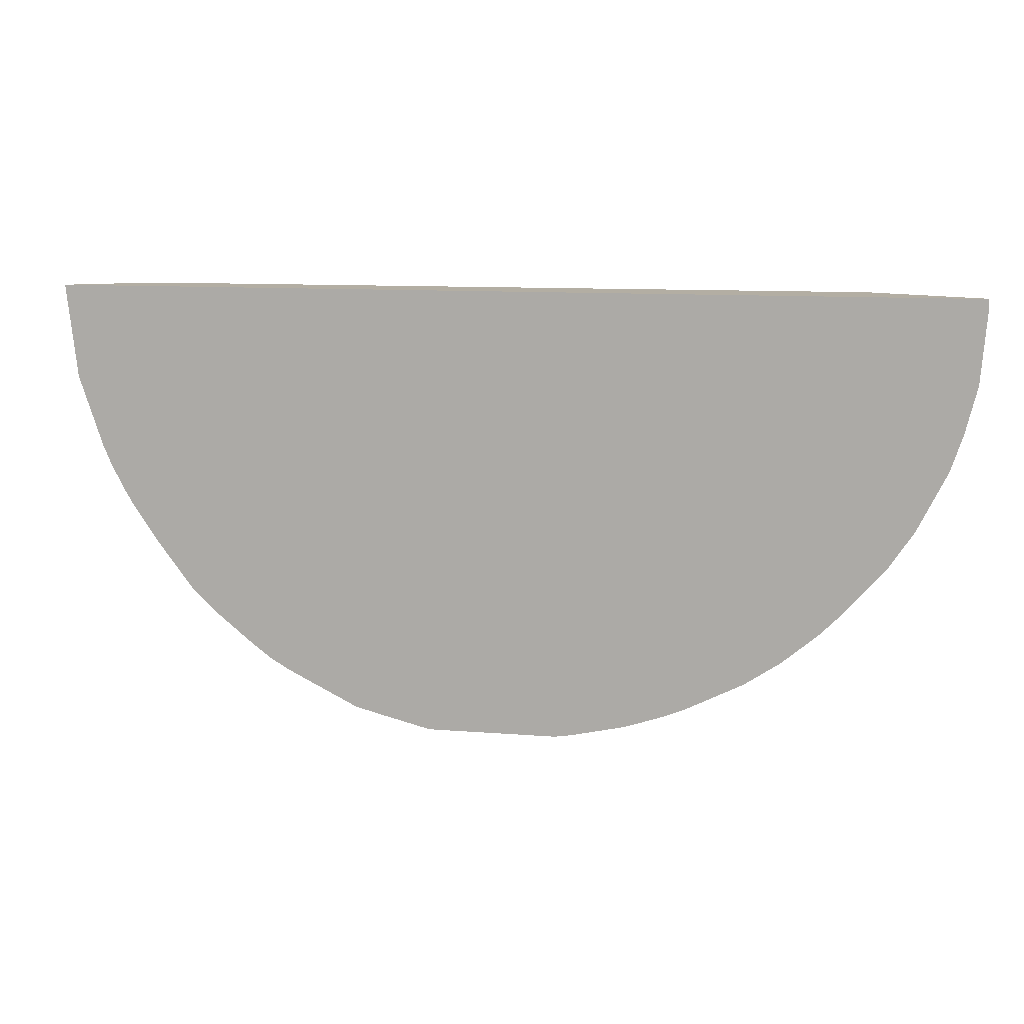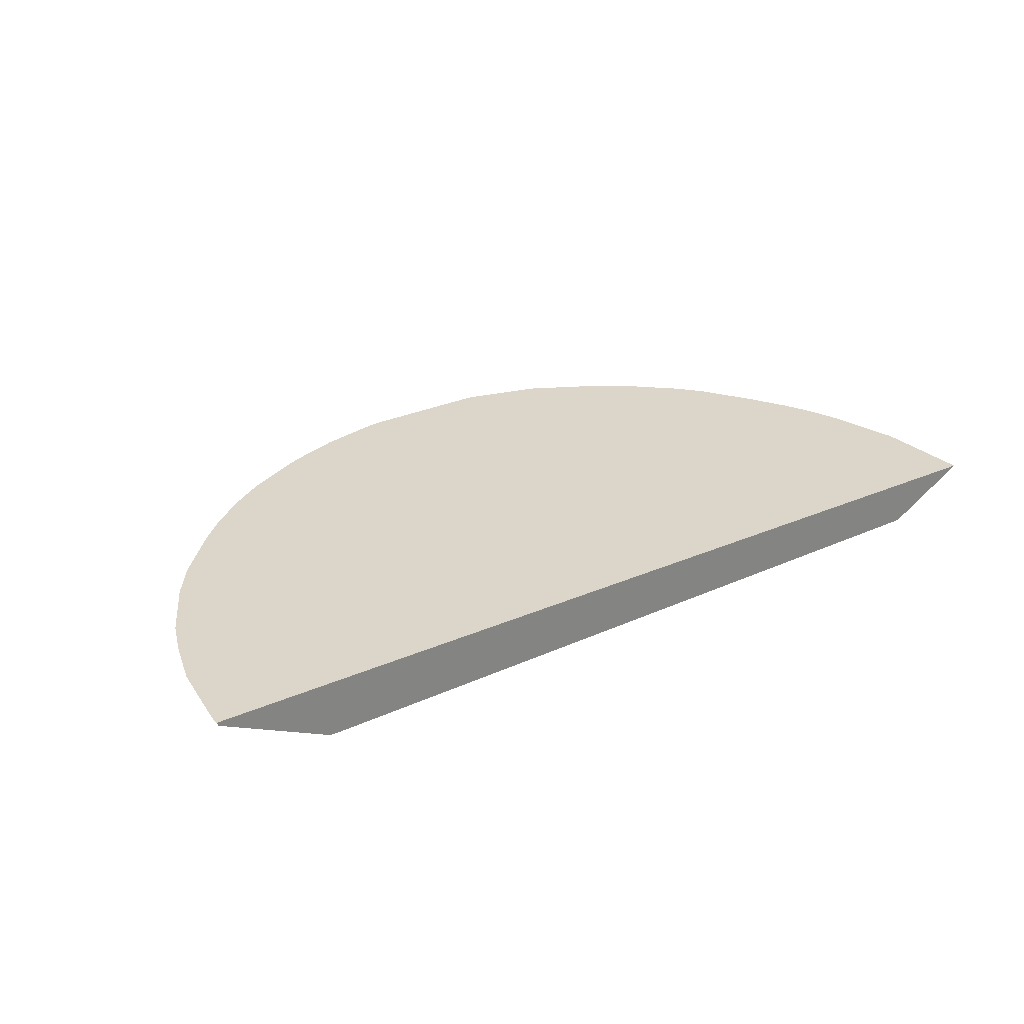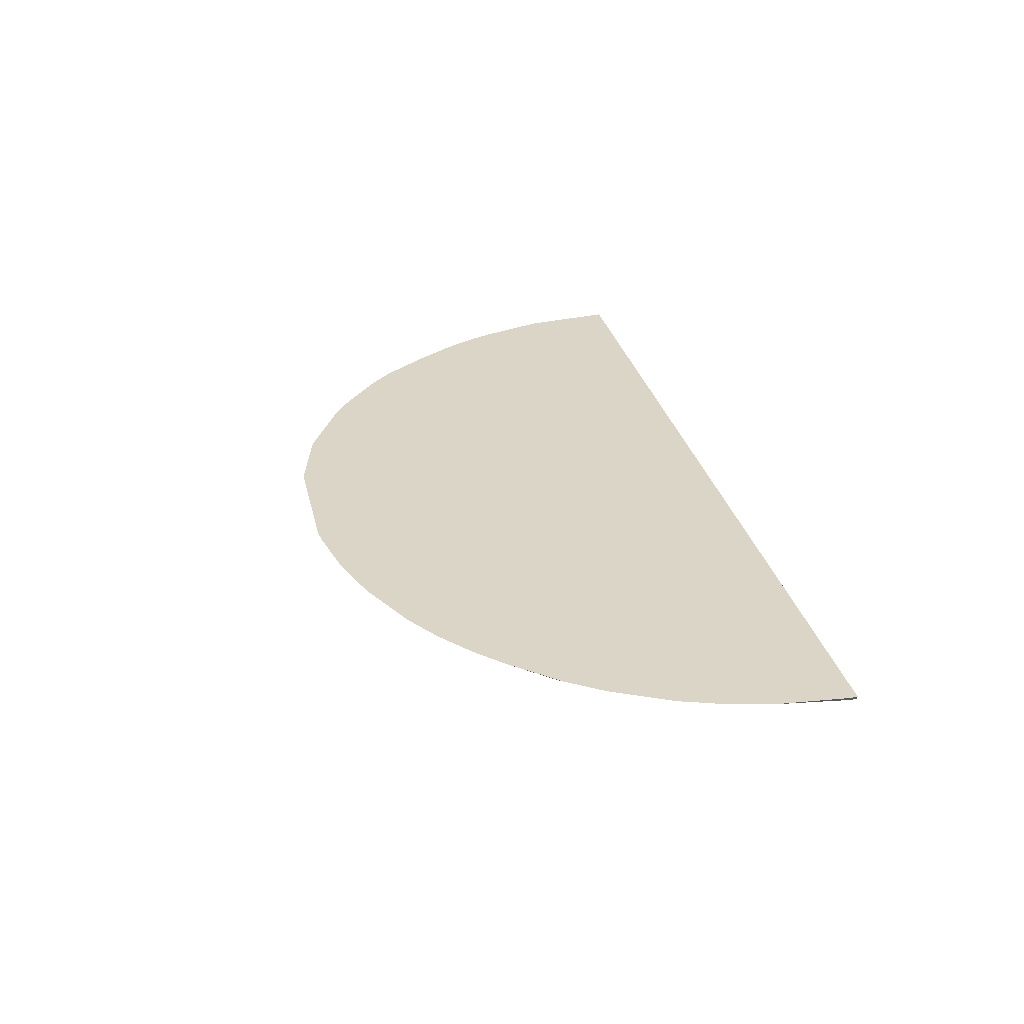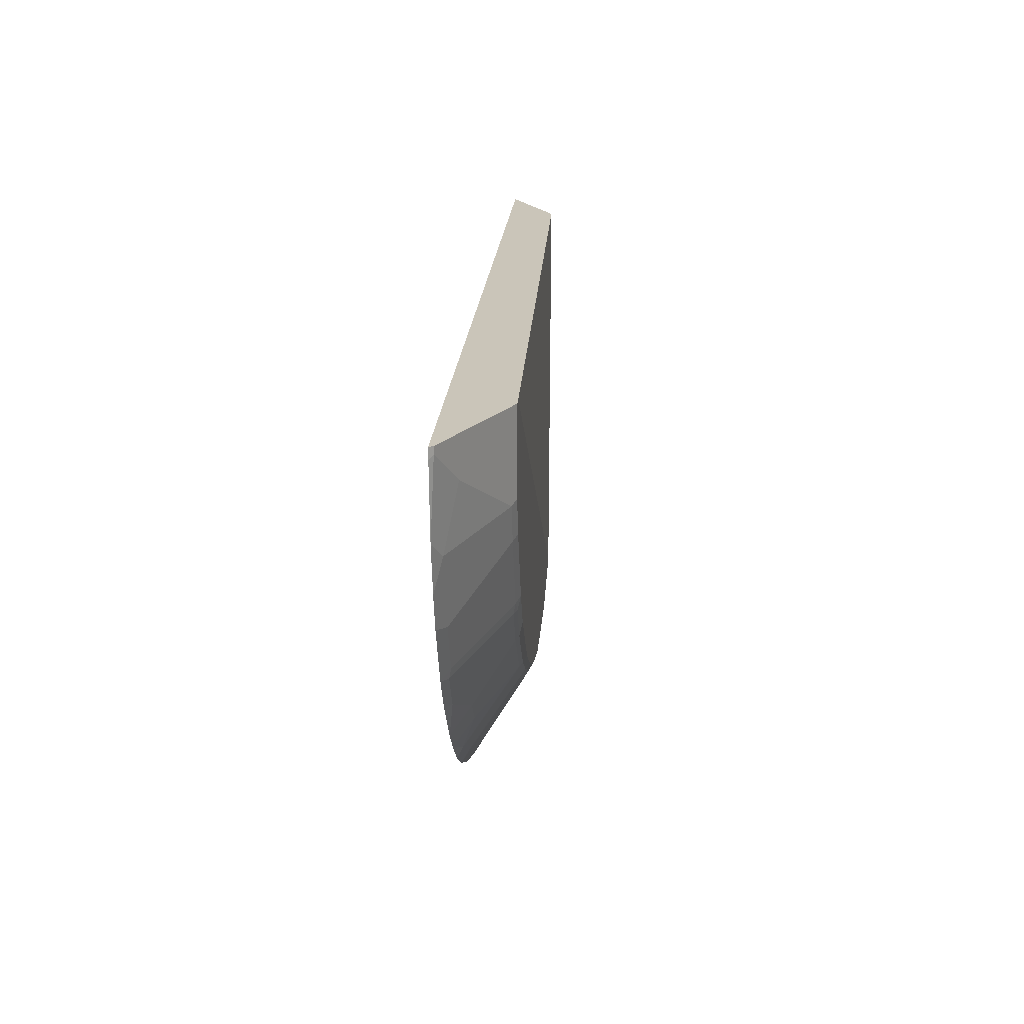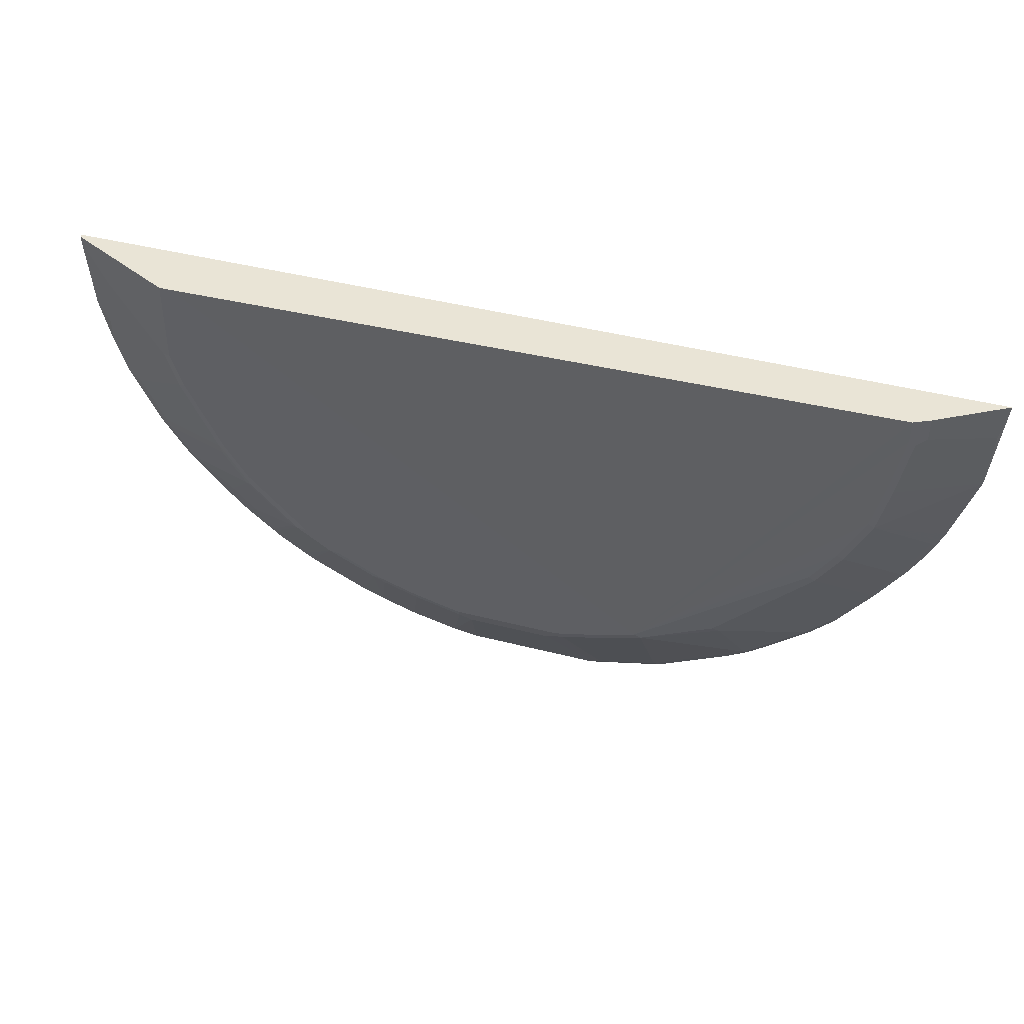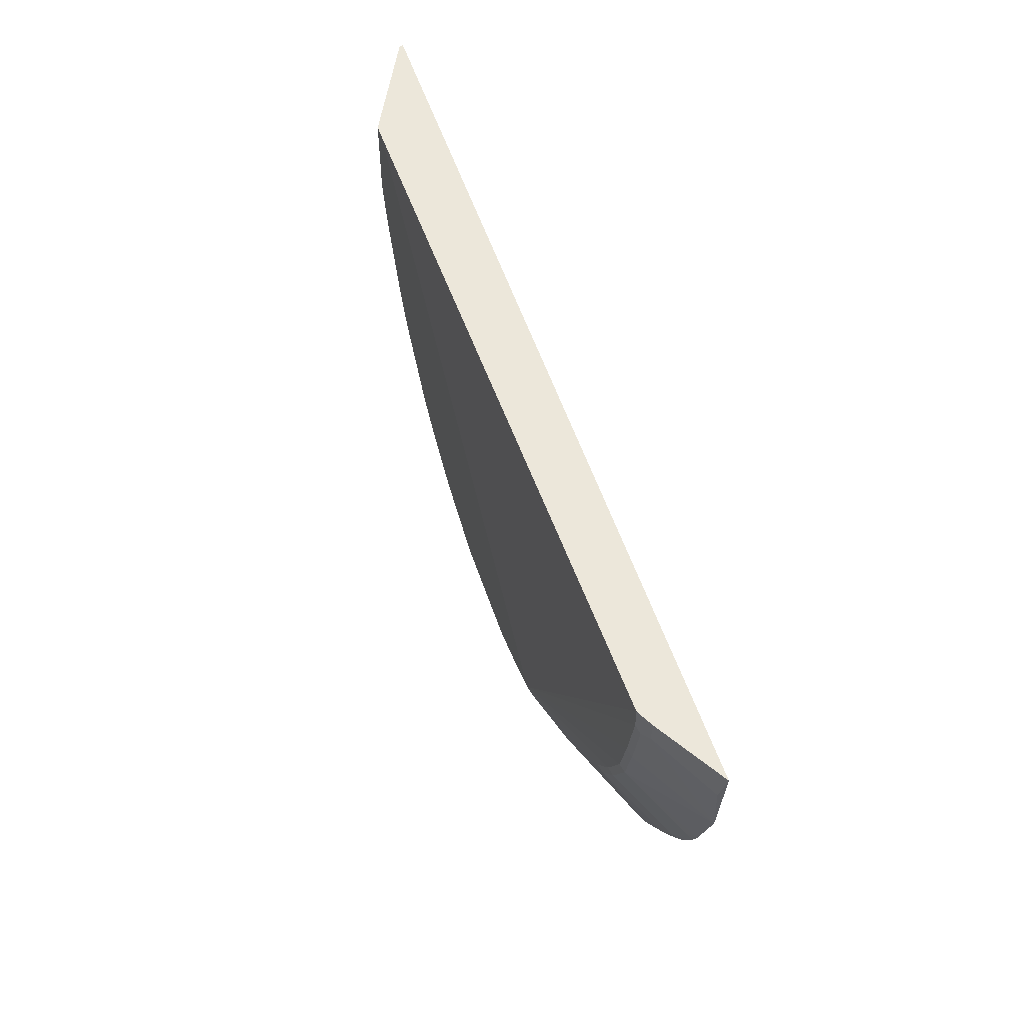
<metadata>
{"format":"obj","ext":"obj","renderer":"f3d","projection":"perspective","resolution":1024,"background":"white","views":[{"elev":10.9,"azim":-168.8,"up":"+Z"},{"elev":29.9,"azim":-32.3,"up":"+Y"},{"elev":29.5,"azim":-102.6,"up":"+Y"},{"elev":20.7,"azim":-85.8,"up":"+Z"},{"elev":42.4,"azim":17.2,"up":"+Z"},{"elev":53.9,"azim":71.8,"up":"+Z"}]}
</metadata>
<code>
v 0.8026 -0.02109 -0.002568
v -0.000307 -0.02109 -0.8045
v -0.8362 -0.02109 -0.002568
v -0.5718 -0.02109 -0.5927
v -0.7833 -0.02109 -0.2965
v -0.8257 -0.02109 -0.1483
v -0.8362 -0.02109 -0.02133
v -0.8326 -0.02823 -0.002568
v -0.8326 -0.02823 -0.01419
v -0.6491 -0.1199 -0.1553
v -0.7761 -0.05645 -0.07063
v -0.7973 -0.03529 -0.1764
v -0.8045 -0.02109 -0.233
v -0.6279 -0.1199 -0.2188
v -0.6138 -0.127 -0.2117
v -0.635 -0.127 -0.1482
v -0.5927 -0.127 -0.2541
v -0.5644 -0.1199 -0.3458
v -0.5503 -0.127 -0.3387
v -0.508 -0.127 -0.4022
v -0.5503 -0.1217 -0.3625
v -0.508 -0.1217 -0.4259
v -0.5609 -0.1164 -0.3652
v -0.7126 -0.03529 -0.3881
v -0.7091 -0.03176 -0.4074
v -0.6667 -0.03176 -0.4709
v -0.5185 -0.1164 -0.4286
v -0.4445 -0.1217 -0.4894
v -0.4233 -0.1217 -0.5106
v -0.4339 -0.1164 -0.5133
v -0.5397 -0.05292 -0.5556
v -0.5185 -0.03176 -0.6191
v -0.582 -0.05292 -0.5133
v -0.614 -0.02109 -0.5504
v -0.6881 -0.02109 -0.4657
v -0.7304 -0.02109 -0.4023
v -0.7549 -0.03529 -0.3035
v -0.508 -0.02109 -0.6458
v -0.508 -0.03705 -0.6164
v -0.4445 -0.03705 -0.6588
v -0.3599 -0.1217 -0.5529
v -0.3387 -0.127 -0.5503
v -0.4022 -0.127 -0.508
v -0.254 -0.127 -0.5927
v -0.2752 -0.1217 -0.5953
v -0.4445 -0.02109 -0.6881
v -0.3387 -0.02109 -0.741
v -0.2964 -0.02823 -0.7479
v -0.2964 -0.02109 -0.7576
v -0.136 -0.02109 -0.7999
v -0.2329 -0.02109 -0.7787
v -0.2329 -0.02823 -0.769
v -0.1482 -0.02823 -0.7902
v -0.1059 -0.02109 -0.8045
v -0.08474 -0.1129 -0.6632
v -0.1059 -0.1199 -0.6491
v 0.06351 -0.1129 -0.6632
v 0.1273 -0.02109 -0.8045
v 0.09526 -0.1217 -0.6456
v 0.08473 -0.1199 -0.6491
v 0.08473 -0.127 -0.635
v -0.000307 -0.127 -0.635
v -0.1059 -0.127 -0.635
v -0.1905 -0.127 -0.6139
v -0.1905 -0.1199 -0.6279
v -0.254 -0.1199 -0.6068
v -0.6138 -0.127 -0.002568
v -0.635 -0.127 -0.002568
v 0.6562 -0.1058 -0.002568
v 0.6844 -0.09172 -0.002568
v 0.6844 -0.09172 -0.04237
v 0.6562 -0.1058 -0.04237
v 0.6667 -0.1005 -0.05297
v 0.6456 -0.1005 -0.1588
v 0.635 -0.1058 -0.1482
v 0.6244 -0.1005 -0.2435
v 0.7833 -0.02109 -0.1695
v 0.7902 -0.02823 -0.06356
v 0.741 -0.02109 -0.2966
v 0.7197 -0.02911 -0.3175
v 0.7272 -0.02109 -0.3289
v 0.688 -0.02109 -0.4022
v 0.706 -0.02109 -0.3712
v 0.6773 -0.02911 -0.4022
v 0.5821 -0.1005 -0.3281
v 0.5397 -0.1005 -0.3916
v 0.5292 -0.1058 -0.381
v 0.3916 -0.1005 -0.5397
v 0.2435 -0.1217 -0.6033
v 0.2329 -0.127 -0.5927
v 0.5715 -0.1058 -0.3175
v 0.6138 -0.1058 -0.2329
v 0.1694 -0.127 -0.6139
v 0.18 -0.1217 -0.6244
v 0.1482 -0.02823 -0.7902
v 0.2329 -0.02823 -0.769
v 0.254 -0.02911 -0.762
v 0.2653 -0.02109 -0.7695
v 0.3501 -0.02109 -0.7272
v 0.2119 -0.02109 -0.7833
v 0.5355 -0.02109 -0.5991
v 0.4298 -0.02109 -0.6837
v 0.3923 -0.02109 -0.706
v 0.4233 -0.02911 -0.6773
v 0.4233 -0.02109 -0.688
v 0.4658 -0.02109 -0.6563
v 0.5292 -0.02911 -0.5927
v 0.5779 -0.02109 -0.5567
v 0.5715 -0.02911 -0.5503
v 0.635 -0.02911 -0.4656
v 0.6414 -0.02109 -0.4721
v 0.3705 -0.1005 -0.5609
v 0.381 -0.0926 -0.5715
v 0.4445 -0.05028 -0.6139
f 2 3 1
f 84 80 76
f 85 84 76
f 85 86 84
f 87 86 85
f 87 88 86
f 87 89 88
f 87 90 89
f 91 90 87
f 91 92 90
f 91 76 92
f 91 85 76
f 81 80 84
f 91 87 85
f 75 90 92
f 75 72 90
f 72 69 90
f 90 69 67
f 90 67 62
f 61 90 62
f 93 90 61
f 93 89 90
f 93 94 89
f 93 59 94
f 93 61 59
f 75 92 76
f 61 60 59
f 83 81 84
f 83 82 81
f 10 16 68
f 10 68 8
f 8 68 3
f 68 67 3
f 67 1 3
f 69 1 67
f 70 1 69
f 70 71 1
f 70 69 71
f 72 71 69
f 73 71 72
f 83 84 82
f 73 74 71
f 74 72 75
f 74 75 76
f 74 76 77
f 74 77 71
f 77 78 71
f 77 1 78
f 77 79 1
f 77 76 79
f 79 76 80
f 81 79 80
f 81 82 79
f 73 72 74
f 95 94 59
f 96 94 95
f 96 97 94
f 79 108 1
f 108 101 1
f 101 2 1
f 58 2 101
f 88 107 86
f 112 107 88
f 112 113 107
f 112 89 113
f 112 88 89
f 113 89 104
f 113 104 114
f 82 108 79
f 113 114 107
f 89 97 104
f 89 94 97
f 99 104 97
f 71 78 1
f 66 44 45
f 66 45 48
f 66 48 52
f 66 52 65
f 52 53 65
f 56 65 53
f 52 48 49
f 114 104 107
f 111 82 84
f 111 108 82
f 111 109 108
f 98 99 97
f 98 58 99
f 100 58 98
f 100 96 58
f 100 98 96
f 96 95 58
f 95 59 58
f 99 58 101
f 102 99 101
f 103 99 102
f 103 104 99
f 105 104 103
f 105 102 104
f 105 103 102
f 106 104 102
f 106 107 104
f 106 101 107
f 106 102 101
f 108 107 101
f 109 107 108
f 109 86 107
f 110 86 109
f 110 84 86
f 110 111 84
f 110 109 111
f 68 16 67
f 16 62 67
f 98 97 96
f 29 43 20
f 21 19 18
f 23 18 24
f 23 24 25
f 23 25 26
f 23 26 27
f 23 27 22
f 22 27 28
f 22 28 20
f 28 29 20
f 28 30 29
f 28 27 30
f 21 18 23
f 31 30 27
f 31 4 32
f 31 33 4
f 31 27 33
f 33 27 26
f 34 33 26
f 34 4 33
f 34 35 4
f 34 26 35
f 25 35 26
f 25 36 35
f 25 24 36
f 31 32 30
f 36 24 5
f 21 22 20
f 19 20 17
f 17 20 16
f 4 3 2
f 5 3 4
f 6 3 5
f 7 3 6
f 7 8 3
f 9 8 7
f 9 10 8
f 9 11 10
f 9 6 11
f 9 7 6
f 21 20 19
f 11 6 12
f 13 10 12
f 13 5 10
f 13 6 5
f 13 12 6
f 10 5 14
f 15 10 14
f 15 16 10
f 15 17 16
f 15 14 17
f 18 17 14
f 19 17 18
f 11 12 10
f 36 5 35
f 21 23 22
f 37 5 24
f 51 53 52
f 51 50 53
f 54 53 50
f 55 53 54
f 55 56 53
f 55 57 56
f 55 54 57
f 54 2 57
f 54 50 2
f 57 2 58
f 57 59 60
f 57 60 61
f 57 61 62
f 57 62 56
f 63 56 62
f 64 56 63
f 64 65 56
f 64 66 65
f 64 44 66
f 64 63 44
f 63 62 44
f 44 62 16
f 20 44 16
f 35 5 4
f 43 44 20
f 51 52 49
f 51 49 50
f 57 58 59
f 50 49 2
f 37 14 5
f 37 24 14
f 18 14 24
f 38 32 4
f 39 32 38
f 39 30 32
f 29 30 39
f 29 40 41
f 42 29 41
f 42 43 29
f 42 44 43
f 42 45 44
f 29 39 40
f 38 4 46
f 46 45 41
f 47 45 46
f 47 48 45
f 47 49 48
f 47 46 49
f 46 4 49
f 38 46 40
f 39 38 40
f 46 41 40
f 42 41 45
f 49 4 2

</code>
